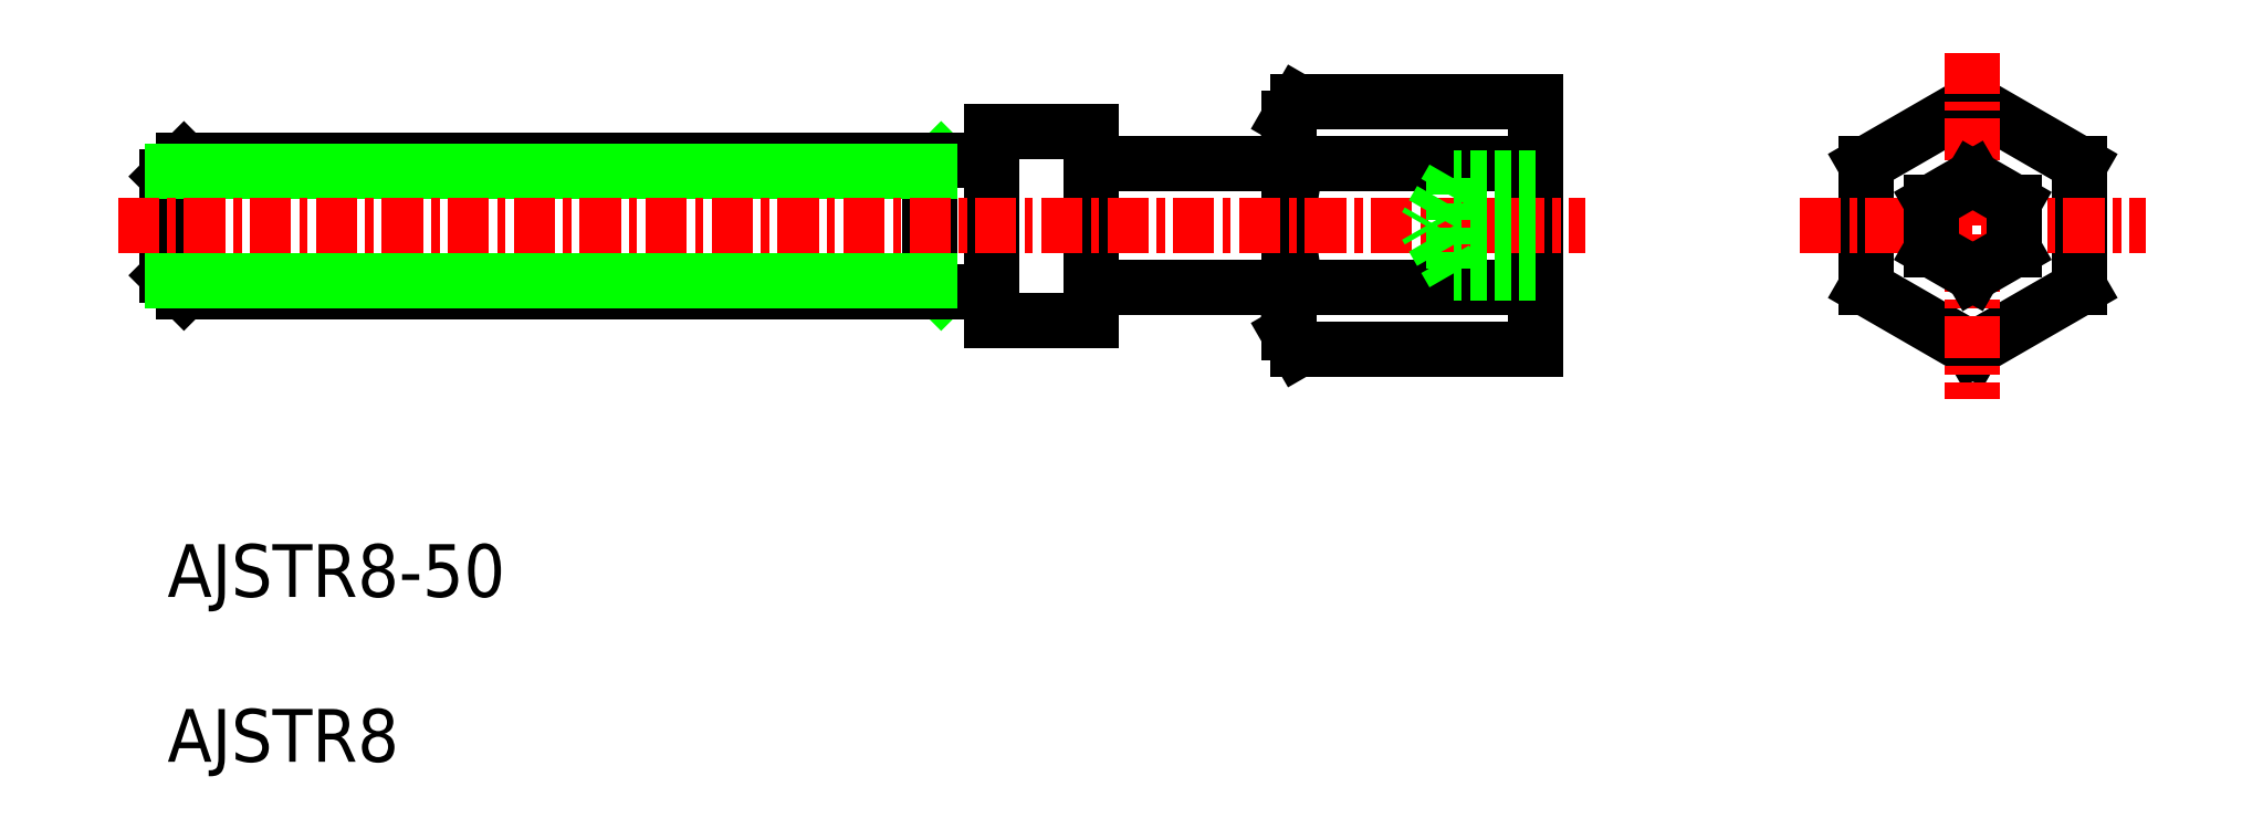
<metadata>
{"format":"dxf","ext":"dxf","renderer":"ezdxf+matplotlib","layout":"modelspace","background":"white","min_lineweight":24,"dpi":150}
</metadata>
<code>
0
SECTION
2
ENTITIES
0
LINE
8
0
10
-2686
20
-866.5
30
0
11
-2692
21
-870.3
31
0
0
LINE
8
0
10
-2679
20
-870.3
30
0
11
-2686
21
-866.5
31
0
0
LINE
8
0
10
-2692
20
-877.8
30
0
11
-2686
21
-881.6
31
0
0
LINE
8
0
10
-2686
20
-881.6
30
0
11
-2679
21
-877.8
31
0
0
LINE
8
0
10
-2692
20
-870.3
30
0
11
-2692
21
-877.8
31
0
0
LINE
8
0
10
-2679
20
-877.8
30
0
11
-2679
21
-870.3
31
0
0
LINE
8
CENTER
10
-2686
20
-863.5
30
0
11
-2686
21
-884.6
31
0
0
LINE
8
0
10
-2712
20
-866.5
30
0
11
-2712
21
-881.6
31
0
0
LINE
8
0
10
-2727
20
-867.6
30
0
11
-2727
21
-866.5
31
0
0
ARC
8
0
10
-2724
20
-868.4
30
0
40
3.323
50
145.6
51
214.4
0
LINE
8
0
10
-2733
20
-870.3
30
0
11
-2733
21
-870.3
31
0
0
LINE
8
0
10
-2736
20
-870.3
30
0
11
-2736
21
-870.3
31
0
0
LINE
8
0
10
-2727
20
-880.6
30
0
11
-2727
21
-881.6
31
0
0
ARC
8
0
10
-2724
20
-879.7
30
0
40
3.323
50
145.6
51
214.4
0
LINE
8
0
10
-2727
20
-867.6
30
0
11
-2727
21
-880.6
31
0
0
ARC
8
0
10
-2715
20
-874.1
30
0
40
12.42
50
162.4
51
197.6
0
LINE
8
0
10
-2727
20
-881.6
30
0
11
-2712
21
-881.6
31
0
0
LINE
8
0
10
-2727
20
-866.5
30
0
11
-2712
21
-866.5
31
0
0
LINE
8
0
10
-2727
20
-870.3
30
0
11
-2712
21
-870.3
31
0
0
LINE
8
0
10
-2727
20
-877.8
30
0
11
-2712
21
-877.8
31
0
0
LINE
8
CENTER
10
-2696
20
-874.1
30
0
11
-2675
21
-874.1
31
0
0
LINE
8
0
10
-2745
20
-868.3
30
0
11
-2739
21
-868.3
31
0
0
LINE
8
0
10
-2749
20
-870.7
30
0
11
-2748
21
-870.1
31
0
0
LINE
8
0
10
-2745
20
-879.8
30
0
11
-2739
21
-879.8
31
0
0
LINE
8
0
10
-2749
20
-877.4
30
0
11
-2748
21
-878.1
31
0
0
LINE
8
0
10
-2739
20
-868.3
30
0
11
-2739
21
-879.8
31
0
0
LINE
8
0
10
-2745
20
-868.3
30
0
11
-2745
21
-879.8
31
0
0
LINE
8
0
10
-2749
20
-870.1
30
0
11
-2749
21
-878.1
31
0
0
LINE
8
0
10
-2794
20
-870.1
30
0
11
-2795
21
-871.1
31
0
0
LINE
8
0
10
-2795
20
-877.1
30
0
11
-2794
21
-878.1
31
0
0
LINE
8
0
10
-2795
20
-871.1
30
0
11
-2795
21
-877.1
31
0
0
LINE
8
0
10
-2794
20
-878.1
30
0
11
-2794
21
-870.1
31
0
0
LINE
8
0
10
-2794
20
-870.1
30
0
11
-2745
21
-870.1
31
0
0
LINE
8
0
10
-2794
20
-878.1
30
0
11
-2745
21
-878.1
31
0
0
LINE
8
0
10
-2795
20
-870.7
30
0
11
-2749
21
-870.7
31
0
0
LINE
8
0
10
-2795
20
-877.4
30
0
11
-2749
21
-877.4
31
0
0
LINE
8
0
10
-2739
20
-870.3
30
0
11
-2727
21
-870.3
31
0
0
LINE
8
0
10
-2739
20
-877.8
30
0
11
-2727
21
-877.8
31
0
0
LINE
8
CENTER
10
-2798
20
-874.1
30
0
11
-2709
21
-874.1
31
0
0
TEXT
8
0
10
-2795
20
-906.6
30
0
40
3.2
1
AJSTR8
0
TEXT
8
0
10
-2795
20
-896.6
30
0
40
3.2
1
AJSTR8-50
0
LINE
8
0
10
-2686
20
-871.2
30
0
11
-2688
21
-872.6
31
0
0
LINE
8
0
10
-2686
20
-871.2
30
0
11
-2683
21
-872.6
31
0
0
LINE
8
0
10
-2686
20
-876.9
30
0
11
-2688
21
-875.5
31
0
0
LINE
8
0
10
-2688
20
-872.6
30
0
11
-2688
21
-875.5
31
0
0
LINE
8
0
10
-2683
20
-872.6
30
0
11
-2683
21
-875.5
31
0
0
LINE
8
0
10
-2683
20
-875.5
30
0
11
-2686
21
-876.9
31
0
0
LINE
8
0
10
-2717
20
-871.2
30
0
11
-2719
21
-874.1
31
0
0
LINE
8
0
10
-2717
20
-871.2
30
0
11
-2717
21
-876.9
31
0
0
LINE
8
0
10
-2717
20
-876.9
30
0
11
-2719
21
-874.1
31
0
0
LINE
8
0
10
-2712
20
-875.5
30
0
11
-2717
21
-875.5
31
0
0
LINE
8
0
10
-2712
20
-872.6
30
0
11
-2717
21
-872.6
31
0
0
LINE
8
0
10
-2712
20
-876.9
30
0
11
-2717
21
-876.9
31
0
0
LINE
8
0
10
-2712
20
-871.2
30
0
11
-2717
21
-871.2
31
0
0
ENDSEC
0
EOF

</code>
